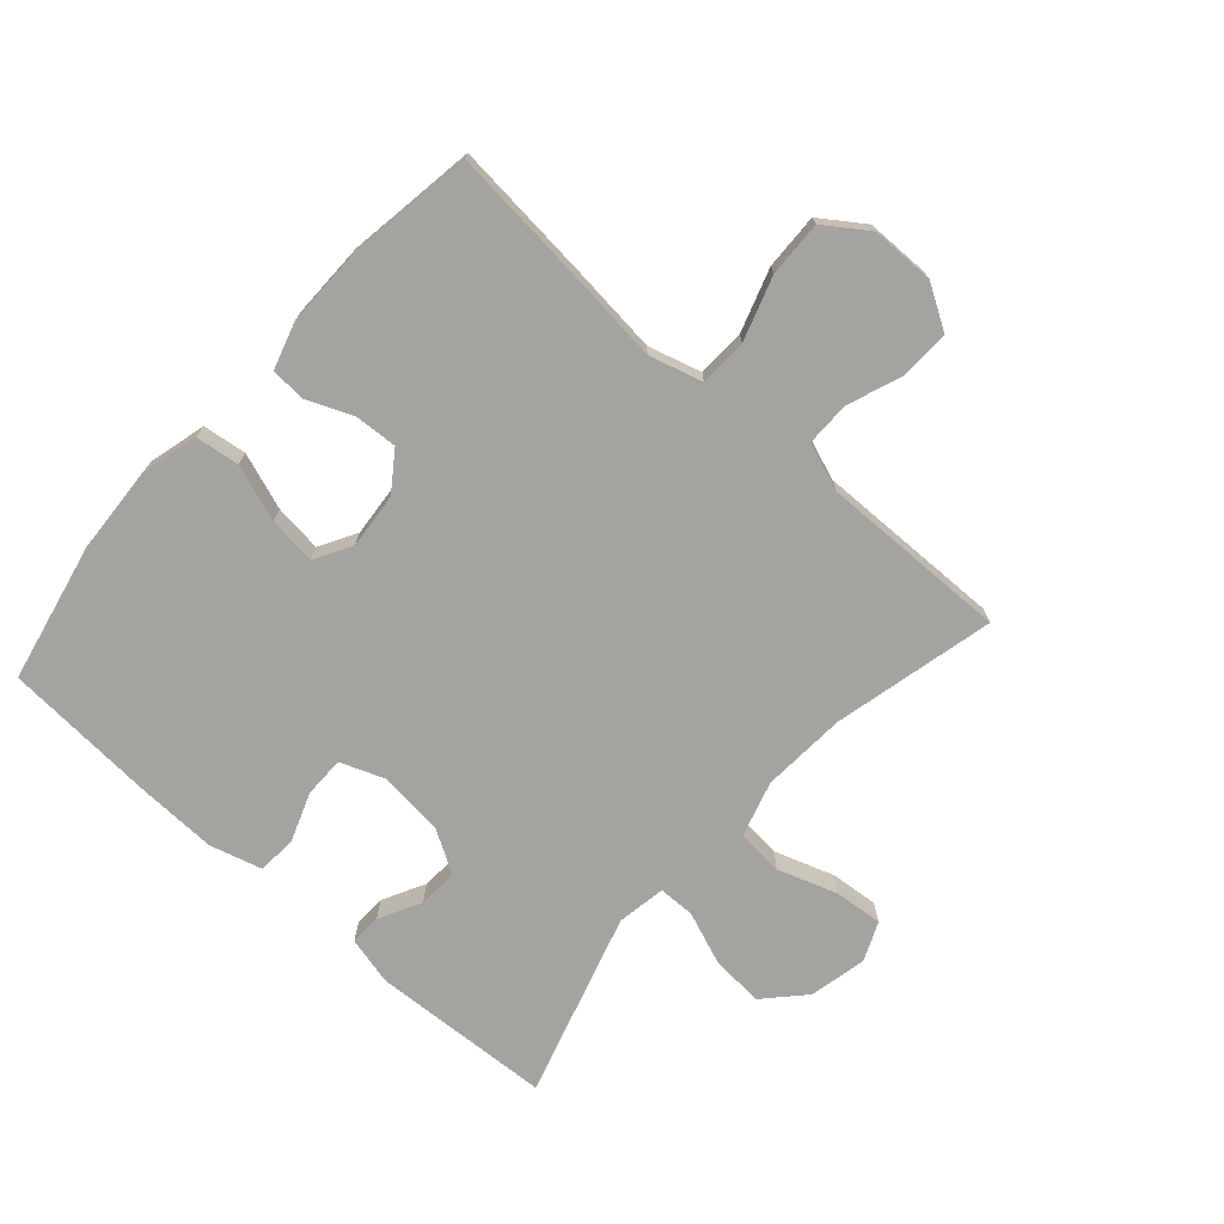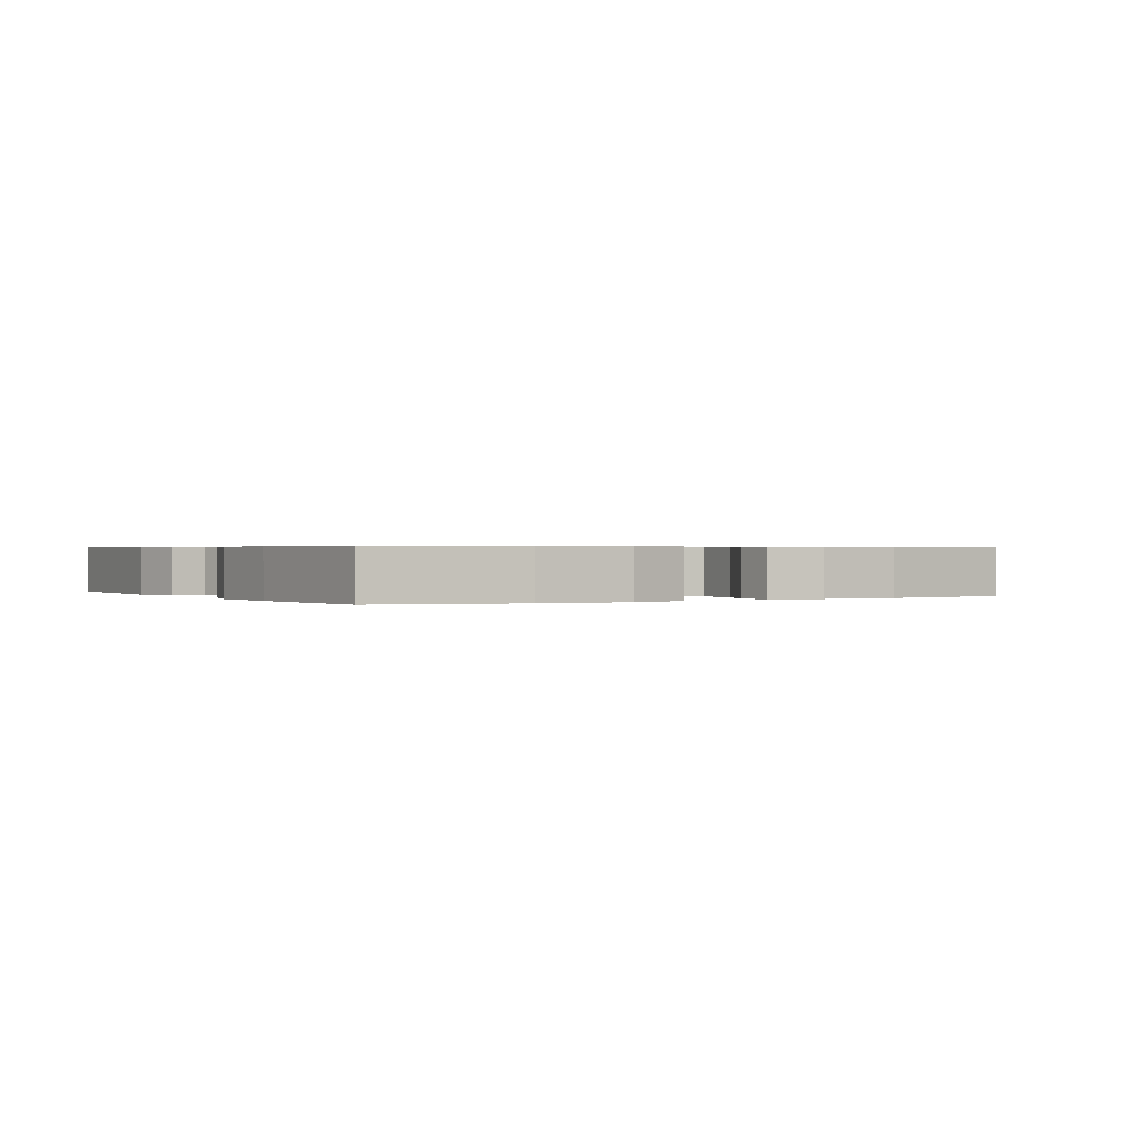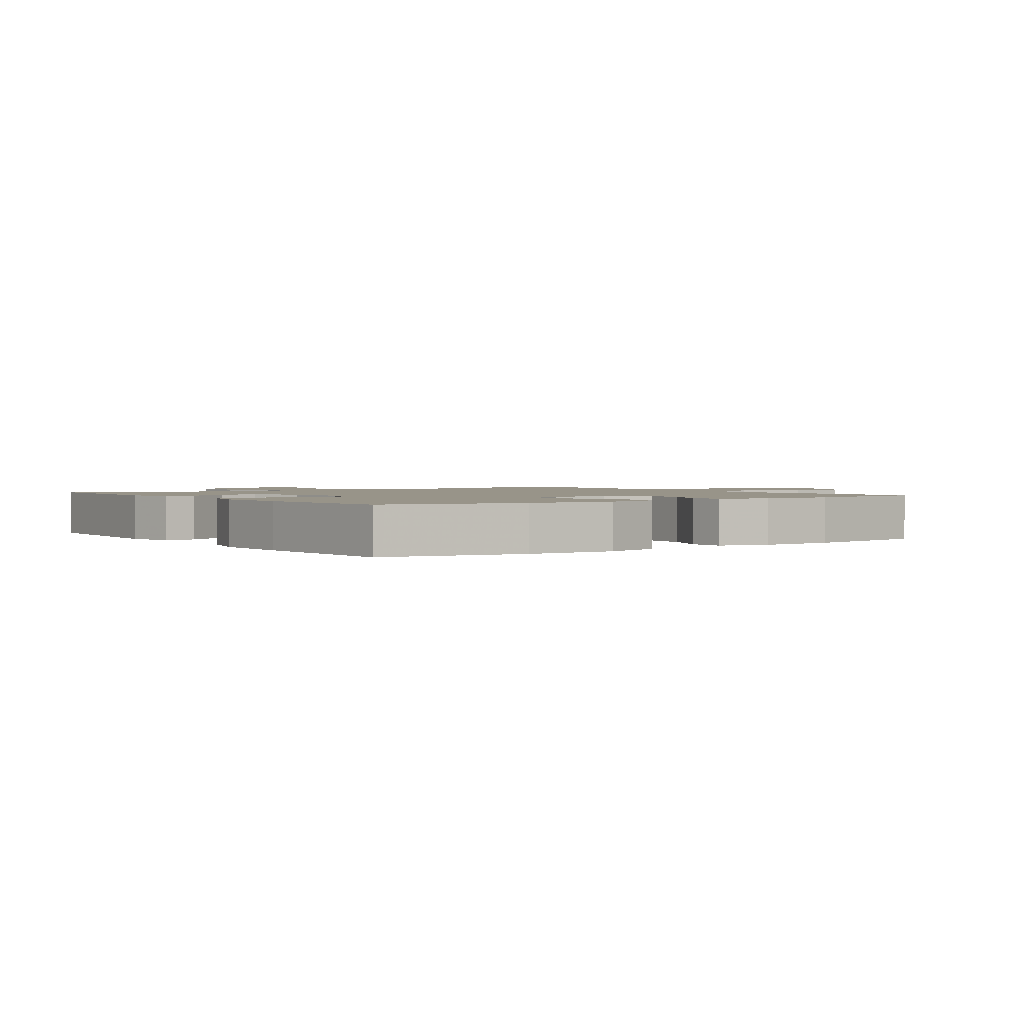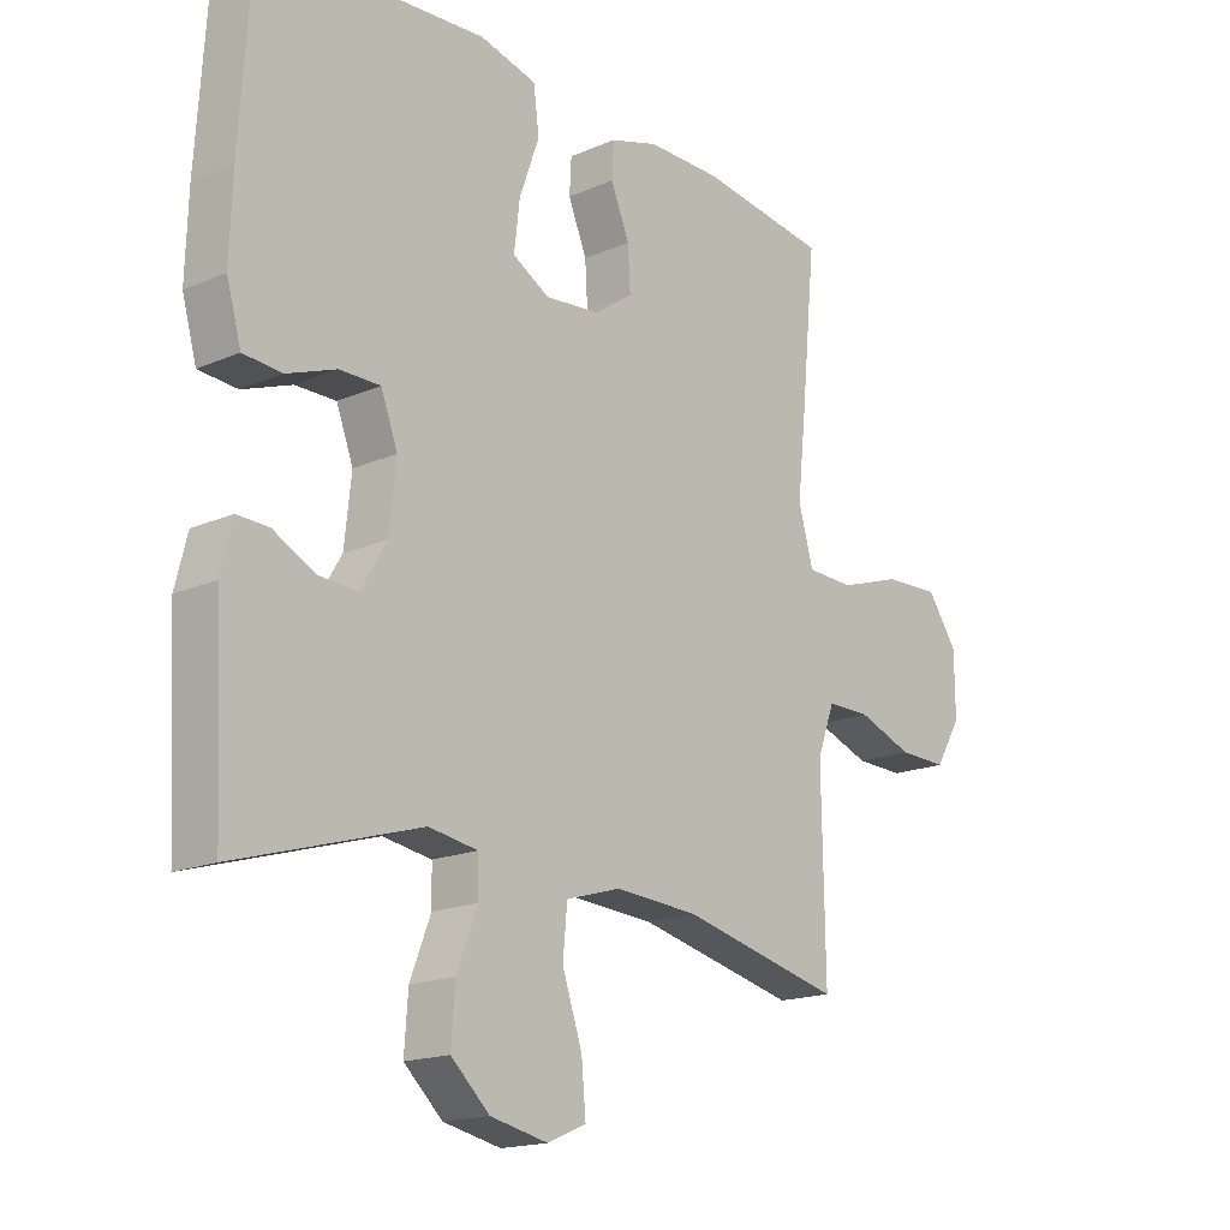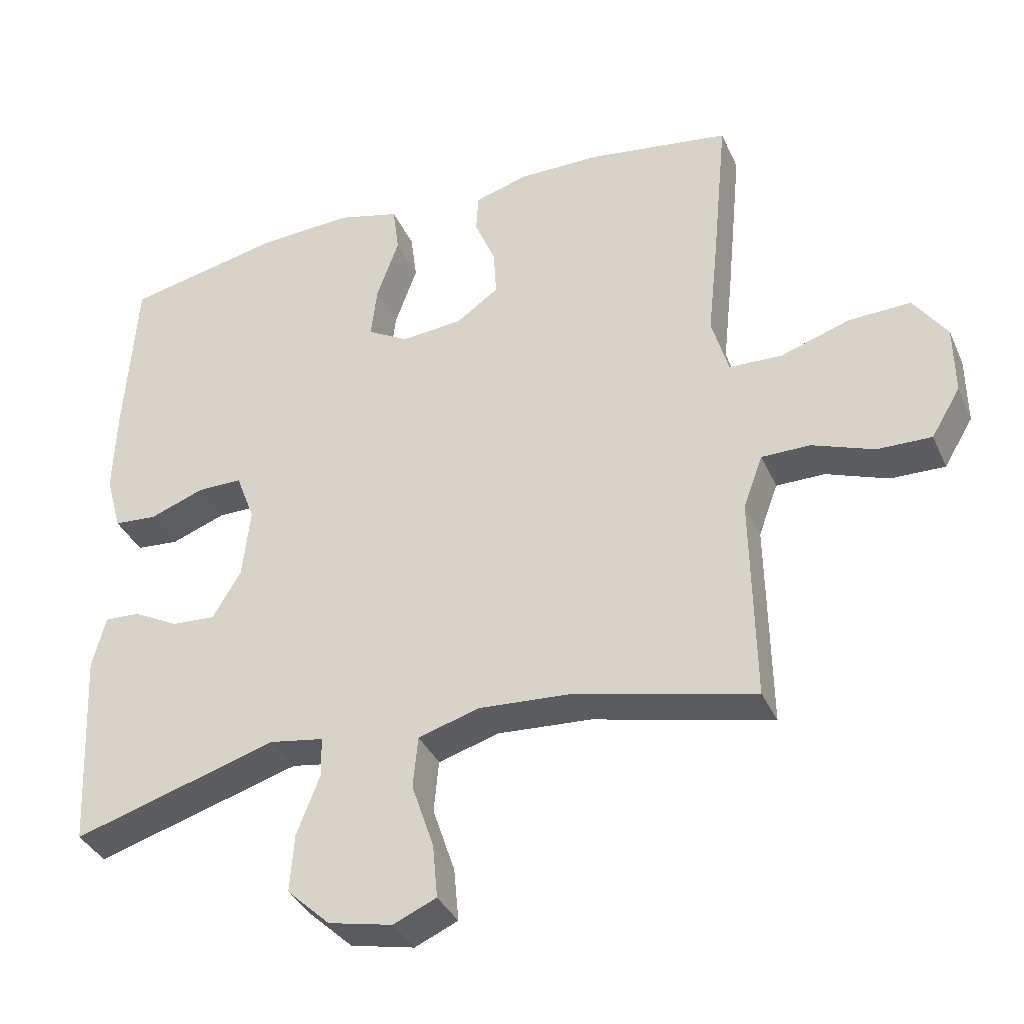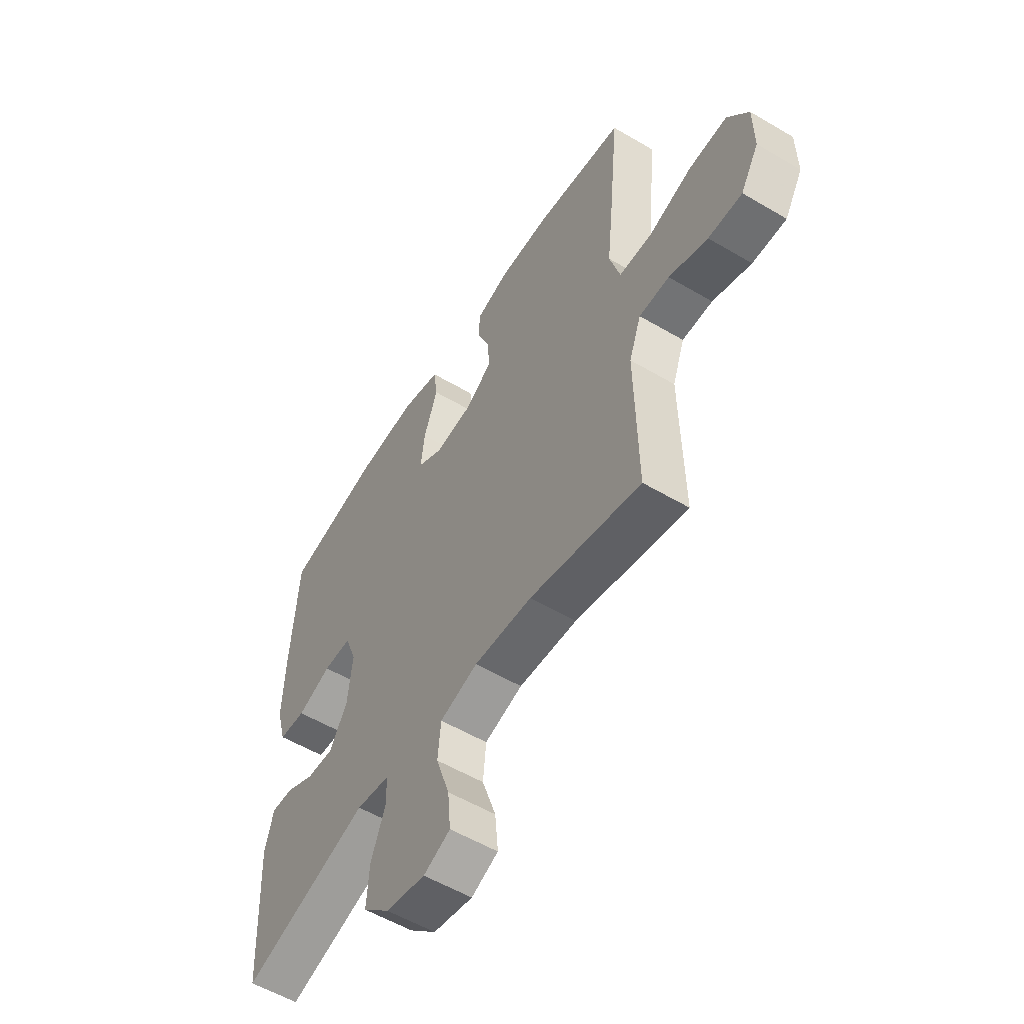
<metadata>
{"format":"obj","ext":"obj","renderer":"f3d","projection":"perspective","resolution":1024,"background":"white","views":[{"elev":-73.0,"azim":48.4,"up":"+Y"},{"elev":0.5,"azim":-30.2,"up":"+Y"},{"elev":1.7,"azim":-35.2,"up":"+Y"},{"elev":-17.1,"azim":-49.1,"up":"+Z"},{"elev":-36.4,"azim":22.1,"up":"+Z"},{"elev":-55.8,"azim":58.2,"up":"+Z"}]}
</metadata>
<code>
v 0.5 0.07 -0.5
v 0.242 0.07 -0.439
v 0.107 0.07 -0.43
v 0.019 0.07 -0.456
v 0.012 0.07 -0.531
v 0.044 0.07 -0.626
v 0.051 0.07 -0.703
v -0.011 0.07 -0.73
v -0.103 0.07 -0.71
v -0.165 0.07 -0.652
v -0.159 0.07 -0.568
v -0.126 0.07 -0.483
v -0.127 0.07 -0.425
v -0.205 0.07 -0.412
v -0.5 0.07 -0.5
v -0.515 0.07 -0.21
v -0.496 0.07 -0.134
v -0.446 0.07 -0.136
v -0.379 0.07 -0.171
v -0.316 0.07 -0.175
v -0.275 0.07 -0.106
v -0.264 0.07 -0.004
v -0.291 0.07 0.068
v -0.356 0.07 0.068
v -0.435 0.07 0.039
v -0.497 0.07 0.044
v -0.52 0.07 0.127
v -0.516 0.07 0.254
v -0.5 0.07 0.5
v -0.278 0.07 0.547
v -0.139 0.07 0.555
v -0.048 0.07 0.531
v -0.039 0.07 0.461
v -0.071 0.07 0.371
v -0.08 0.07 0.295
v -0.021 0.07 0.261
v 0.068 0.07 0.269
v 0.129 0.07 0.312
v 0.125 0.07 0.38
v 0.095 0.07 0.453
v 0.098 0.07 0.509
v 0.175 0.07 0.532
v 0.294 0.07 0.531
v 0.5 0.07 0.5
v 0.477 0.07 0.262
v 0.463 0.07 0.132
v 0.487 0.07 0.047
v 0.563 0.07 0.044
v 0.664 0.07 0.077
v 0.753 0.07 0.08
v 0.801 0.07 0.011
v 0.802 0.07 -0.089
v 0.76 0.07 -0.159
v 0.682 0.07 -0.157
v 0.593 0.07 -0.124
v 0.523 0.07 -0.124
v 0.495 0.07 -0.2
v 0.497 0.07 -0.319
v 0.5 0 -0.5
v 0.242 0 -0.439
v 0.107 0 -0.43
v 0.019 0 -0.456
v 0.012 0 -0.531
v 0.044 0 -0.626
v 0.051 0 -0.703
v -0.011 0 -0.73
v -0.103 0 -0.71
v -0.165 0 -0.652
v -0.159 0 -0.568
v -0.126 0 -0.483
v -0.127 0 -0.425
v -0.205 0 -0.412
v -0.5 0 -0.5
v -0.515 0 -0.21
v -0.496 0 -0.134
v -0.446 0 -0.136
v -0.379 0 -0.171
v -0.316 0 -0.175
v -0.275 0 -0.106
v -0.264 0 -0.004
v -0.291 0 0.068
v -0.356 0 0.068
v -0.435 0 0.039
v -0.497 0 0.044
v -0.52 0 0.127
v -0.516 0 0.254
v -0.5 0 0.5
v -0.278 0 0.547
v -0.139 0 0.555
v -0.048 0 0.531
v -0.039 0 0.461
v -0.071 0 0.371
v -0.08 0 0.295
v -0.021 0 0.261
v 0.068 0 0.269
v 0.129 0 0.312
v 0.125 0 0.38
v 0.095 0 0.453
v 0.098 0 0.509
v 0.175 0 0.532
v 0.294 0 0.531
v 0.5 0 0.5
v 0.477 0 0.262
v 0.463 0 0.132
v 0.487 0 0.047
v 0.563 0 0.044
v 0.664 0 0.077
v 0.753 0 0.08
v 0.801 0 0.011
v 0.802 0 -0.089
v 0.76 0 -0.159
v 0.682 0 -0.157
v 0.593 0 -0.124
v 0.523 0 -0.124
v 0.495 0 -0.2
v 0.497 0 -0.319
f 57 58 1 2
f 56 57 2 3
f 53 54 55
f 52 53 55
f 51 52 55
f 50 51 55
f 49 50 55
f 48 49 55
f 47 48 55 56
f 56 3 4
f 47 56 4
f 46 47 4
f 44 45 46
f 43 44 46
f 42 43 46
f 41 42 46
f 40 41 46
f 39 40 46
f 38 39 46
f 37 38 46 4
f 32 33 34
f 31 32 34
f 30 31 34
f 29 30 34
f 28 29 34
f 27 28 34
f 26 27 34
f 25 26 34
f 24 25 34
f 23 24 34 35
f 22 23 35 36
f 17 18 19
f 16 17 19
f 15 16 19
f 14 15 19
f 13 14 19 20
f 10 11 12
f 9 10 12
f 8 9 12
f 7 8 12
f 6 7 12
f 5 6 12
f 5 12 13
f 4 5 13
f 37 4 13
f 36 37 13
f 22 36 13
f 21 22 13
f 13 20 21
f 60 59 116 115
f 61 60 115 114
f 113 112 111
f 113 111 110
f 113 110 109
f 113 109 108
f 113 108 107
f 113 107 106
f 114 113 106 105
f 62 61 114
f 62 114 105
f 62 105 104
f 104 103 102
f 104 102 101
f 104 101 100
f 104 100 99
f 104 99 98
f 104 98 97
f 104 97 96
f 62 104 96 95
f 92 91 90
f 92 90 89
f 92 89 88
f 92 88 87
f 92 87 86
f 92 86 85
f 92 85 84
f 92 84 83
f 92 83 82
f 93 92 82 81
f 94 93 81 80
f 77 76 75
f 77 75 74
f 77 74 73
f 77 73 72
f 78 77 72 71
f 70 69 68
f 70 68 67
f 70 67 66
f 70 66 65
f 70 65 64
f 70 64 63
f 71 70 63
f 71 63 62
f 71 62 95
f 71 95 94
f 71 94 80
f 71 80 79
f 79 78 71
f 1 59 60 2
f 2 60 61 3
f 3 61 62 4
f 4 62 63 5
f 5 63 64 6
f 6 64 65 7
f 7 65 66 8
f 8 66 67 9
f 9 67 68 10
f 10 68 69 11
f 11 69 70 12
f 12 70 71 13
f 13 71 72 14
f 14 72 73 15
f 15 73 74 16
f 16 74 75 17
f 17 75 76 18
f 18 76 77 19
f 19 77 78 20
f 20 78 79 21
f 21 79 80 22
f 22 80 81 23
f 23 81 82 24
f 24 82 83 25
f 25 83 84 26
f 26 84 85 27
f 27 85 86 28
f 28 86 87 29
f 29 87 88 30
f 30 88 89 31
f 31 89 90 32
f 32 90 91 33
f 33 91 92 34
f 34 92 93 35
f 35 93 94 36
f 36 94 95 37
f 37 95 96 38
f 38 96 97 39
f 39 97 98 40
f 40 98 99 41
f 41 99 100 42
f 42 100 101 43
f 43 101 102 44
f 44 102 103 45
f 45 103 104 46
f 46 104 105 47
f 47 105 106 48
f 48 106 107 49
f 49 107 108 50
f 50 108 109 51
f 51 109 110 52
f 52 110 111 53
f 53 111 112 54
f 54 112 113 55
f 55 113 114 56
f 56 114 115 57
f 57 115 116 58
f 58 116 59 1

</code>
